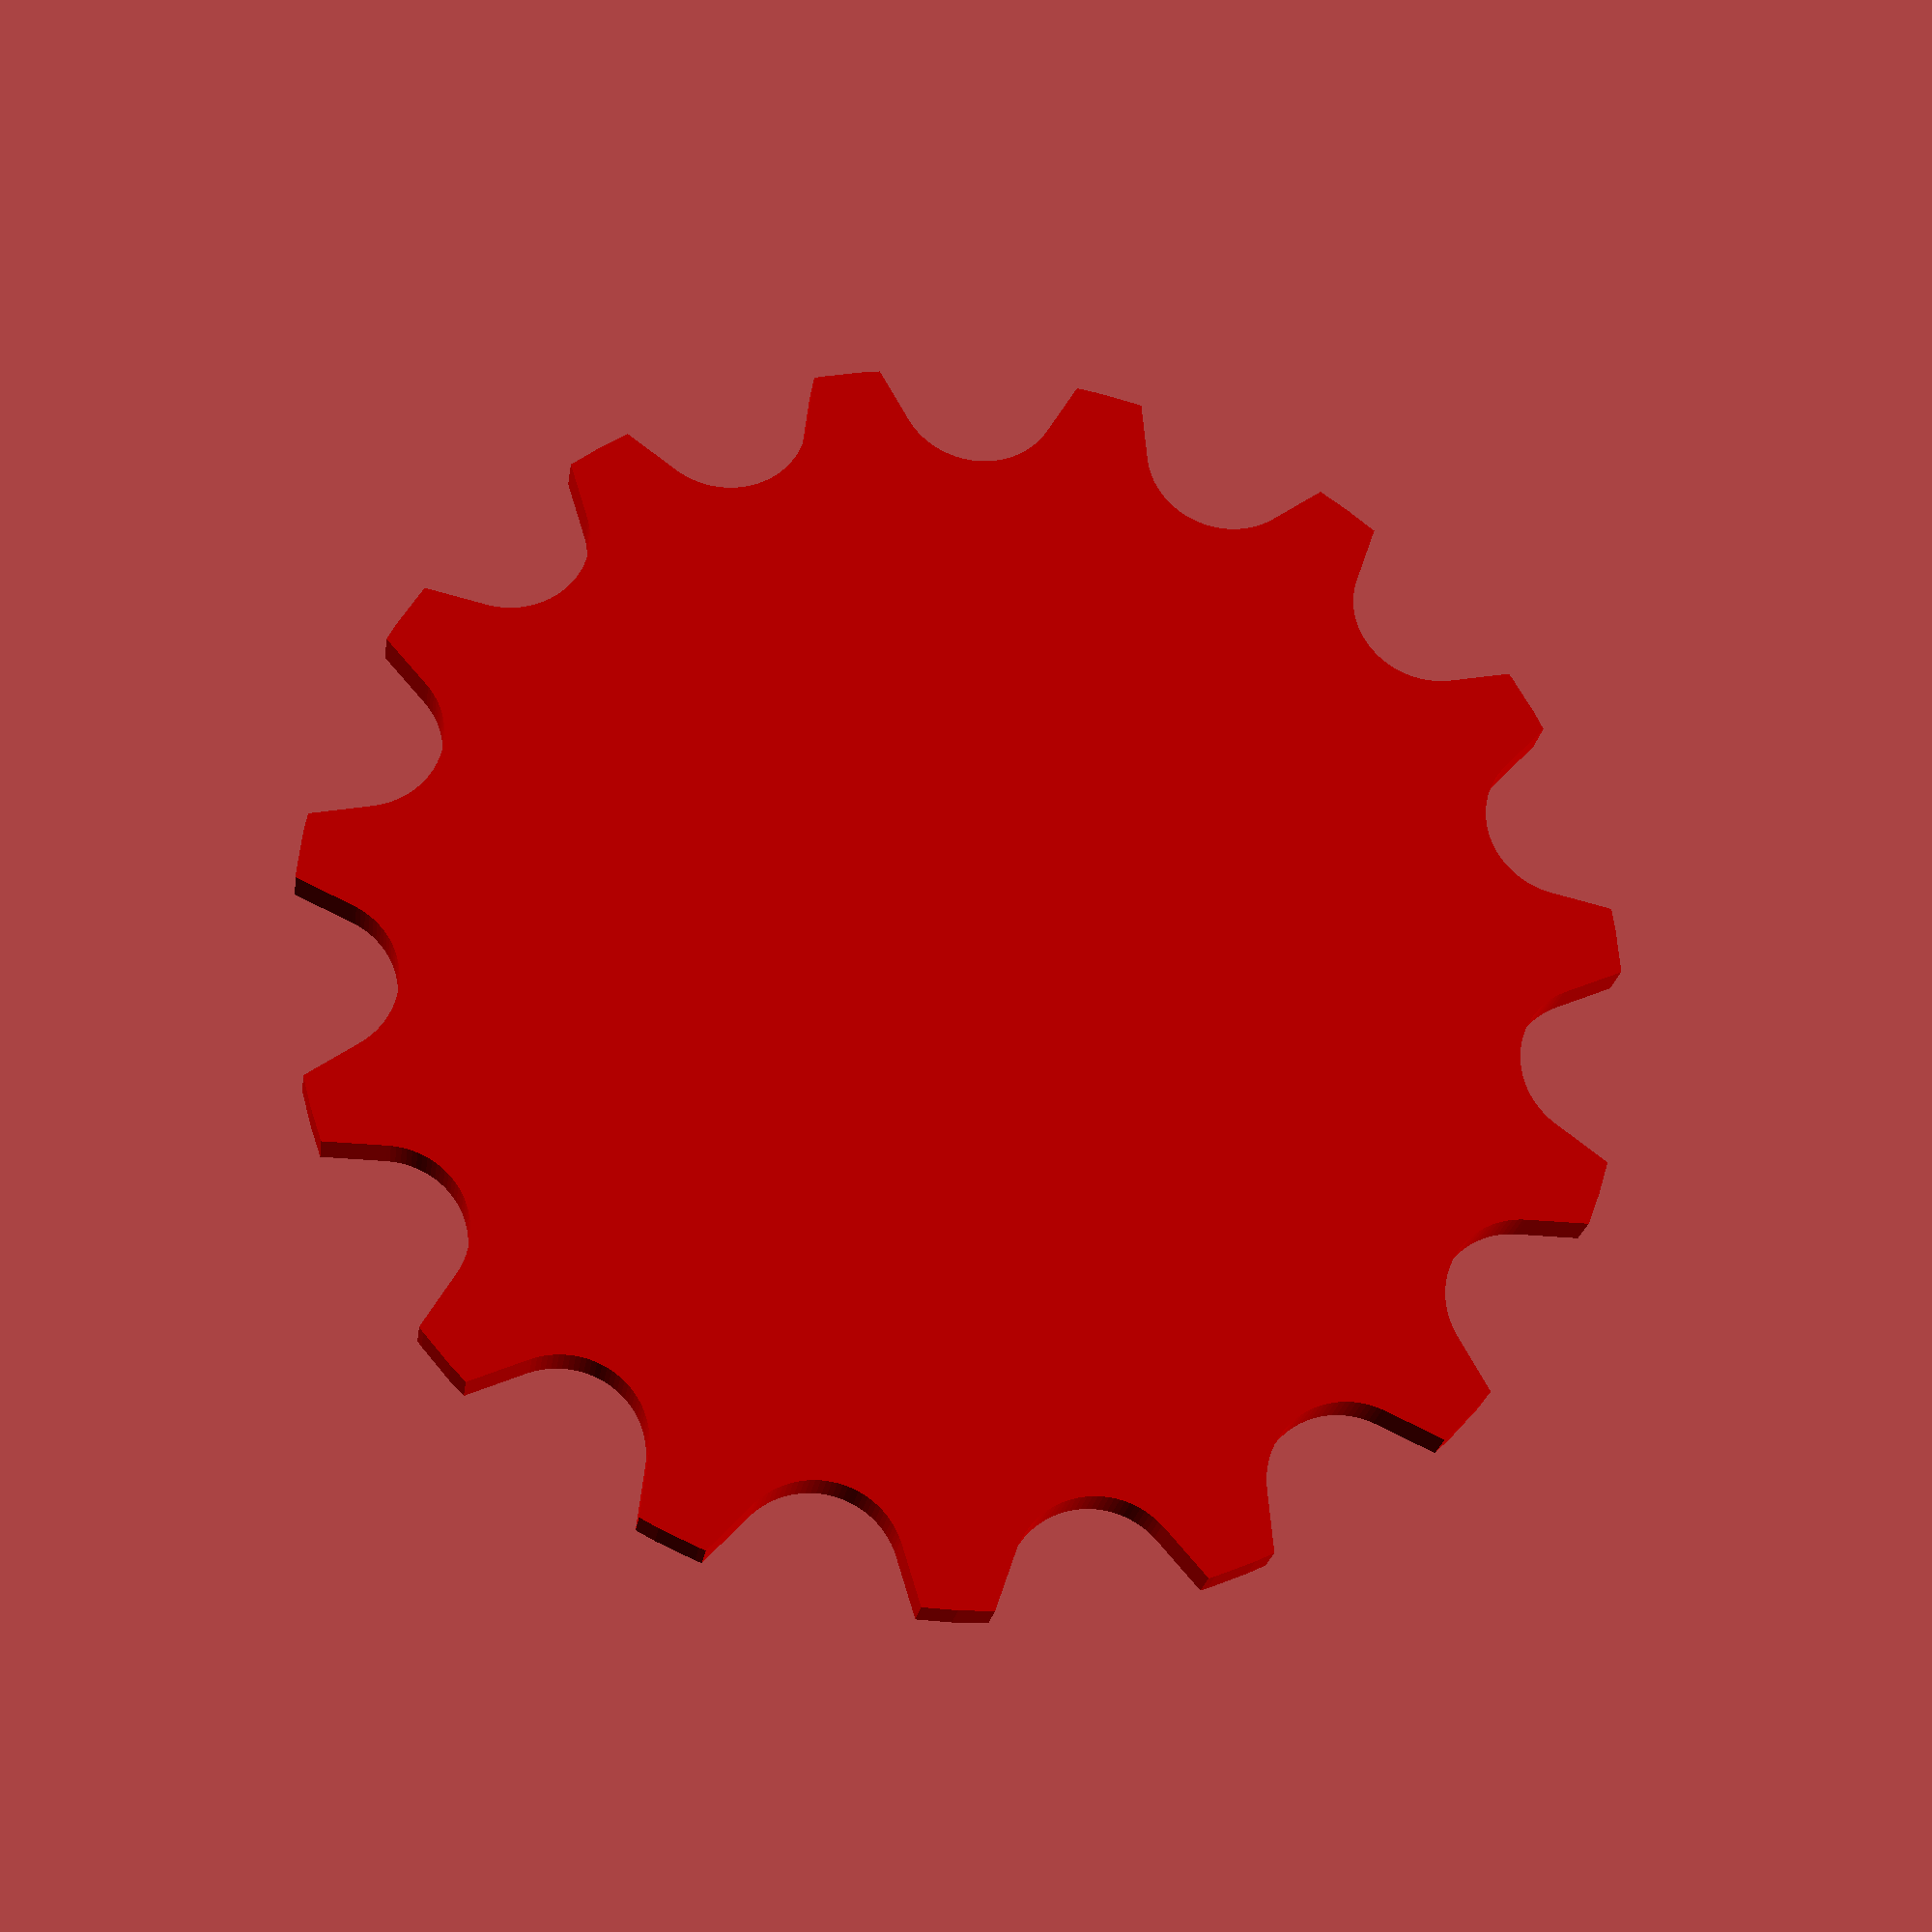
<openscad>
// Number of teeth for the sprocket
// The angle that each tooth is formed at
// The height of each tooth above the center of the roller

teeth = 15;
tooth_angle = 30;
tooth_height = 1;

roller = 3.96875;  // Radius of the chain's "roller," a constant - for a bicycle chain, it is 5/16" divided by 2 ~= 3.97mm

// The rollers of a chain are located at the vertices of a regular polygon.
// This function calculates the distance from the center of the polygon to one of those vertices.

function roller_radius_polygon(teeth, pitch = 12.7) =
    pitch / (2 * sin(180 / teeth));  // Divides 360 degrees by the number of teeth to calculate that radius

// Function to generate a range of angles by dividing 360 degrees by the number of teeth

function angle_range(teeth) = [0 : 360 / teeth : 360];  // Returns a range of angles from 0 to 360

angles = angle_range(teeth);  // Generates angles for the specified number of teeth

circumradius = roller_radius_polygon(teeth);  // Calculates the circumradius based on the specified number of teeth and default pitch

//projection(cut = true) { // Uncomment if you want to generate a 2D rendering that can be exported as an SVG or a DXF file
difference() {
    // Base circle representing the sprocket body, extruded to a height of 2mm
    color([0.8, 0.0, 0.0])  // Red color for the base circle
    linear_extrude(height = 2, center = true)
        circle(r = circumradius + tooth_height, $fn = 100);  // The base circle with a radius slightly larger than the circumradius

    // Loop to create features at each angle generated by angle_range
    for (angle = angles) {
        rotate(angle) {
            translate([circumradius, 0, 0]) {
                union() {
                    // First polygon extrusion, rotated 20 degrees clockwise
                    color([0.8, 0.0, 0.0])  // Red color for the polygon
                    linear_extrude(height = 3, center = true)
                        rotate([0, 0, tooth_angle])
                        polygon(points = [[0, 0], [0, -roller], [20, -roller], [20, roller], [0, roller]]);

                    // Second polygon extrusion, rotated 20 degrees counter-clockwise
                    color([0.8, 0.0, 0.0])  // Red color for the polygon
                    linear_extrude(height = 3, center = true)
                        rotate([0, 0, -tooth_angle])
                        polygon(points = [[0, 0], [0, -roller], [20, -roller], [20, roller], [0, roller]]);

                    // Central circular extrusion representing a roller at each angle
                    color([0.8, 0.0, 0.0])  // Red color for the circle
                    linear_extrude(height = 3, center = true)
                        circle(r = roller, $fn = 100);
                }
            }
        }
    }
}
//}

</openscad>
<views>
elev=23.2 azim=341.1 roll=171.9 proj=p view=wireframe
</views>
